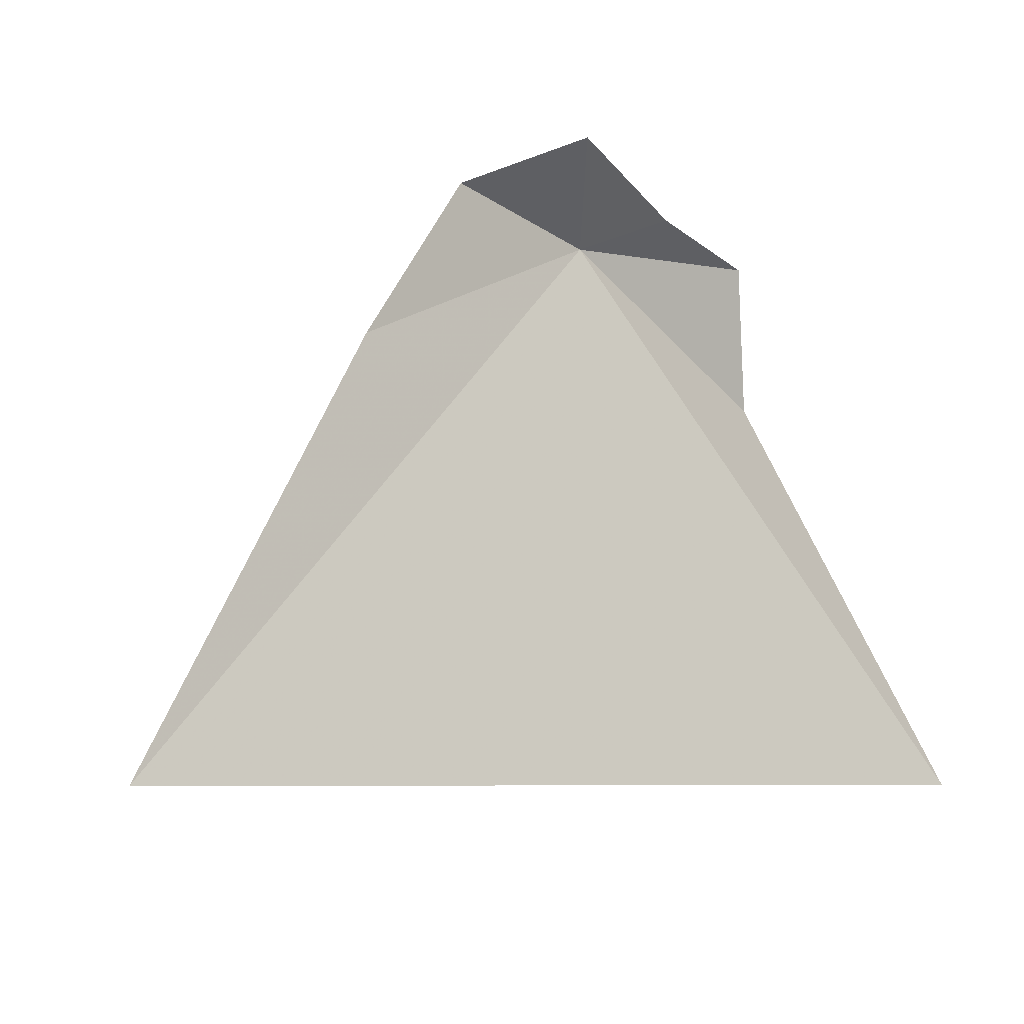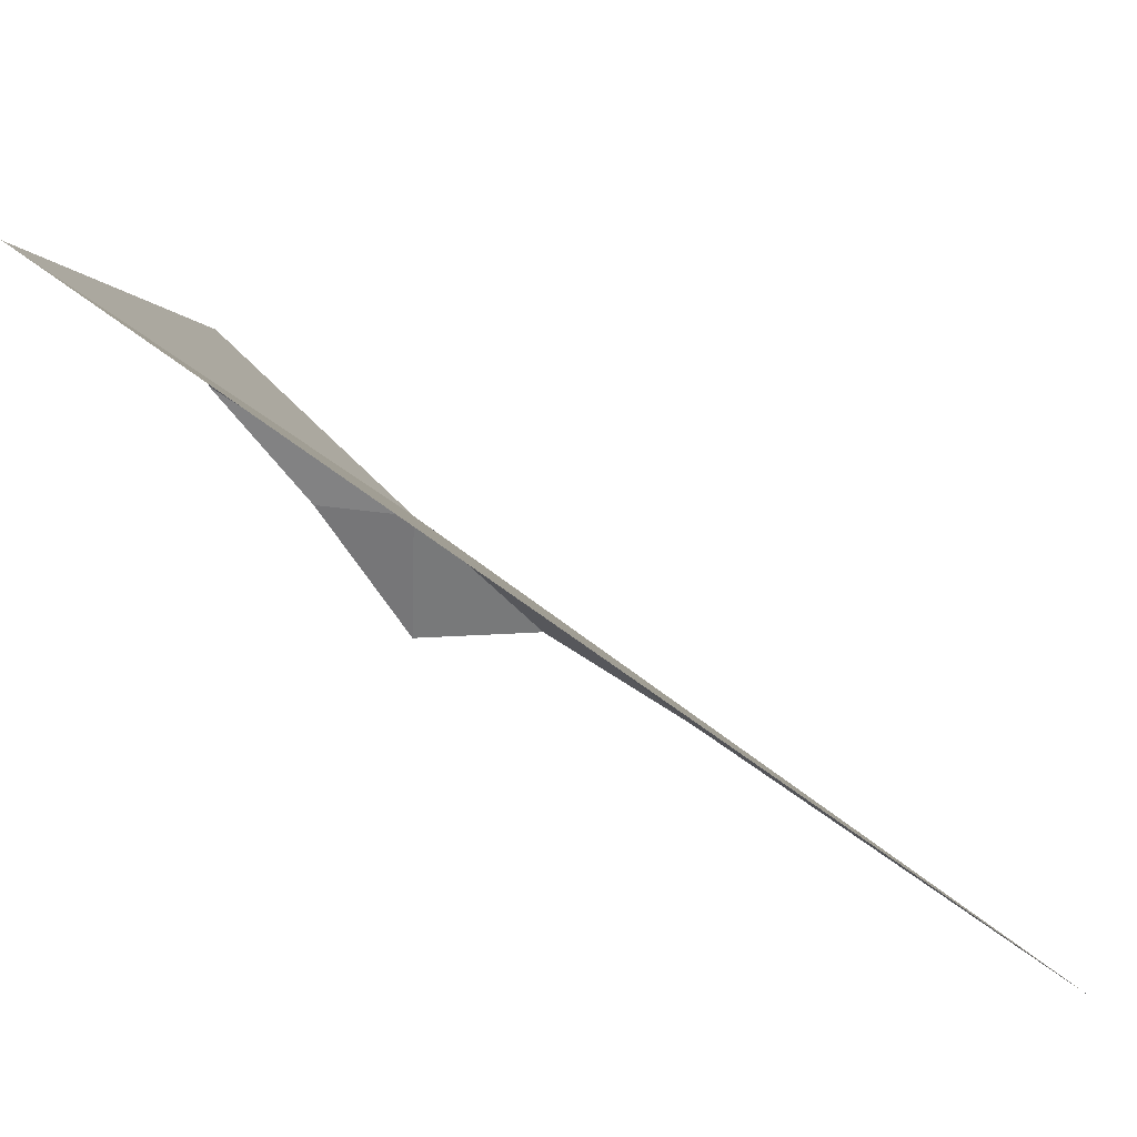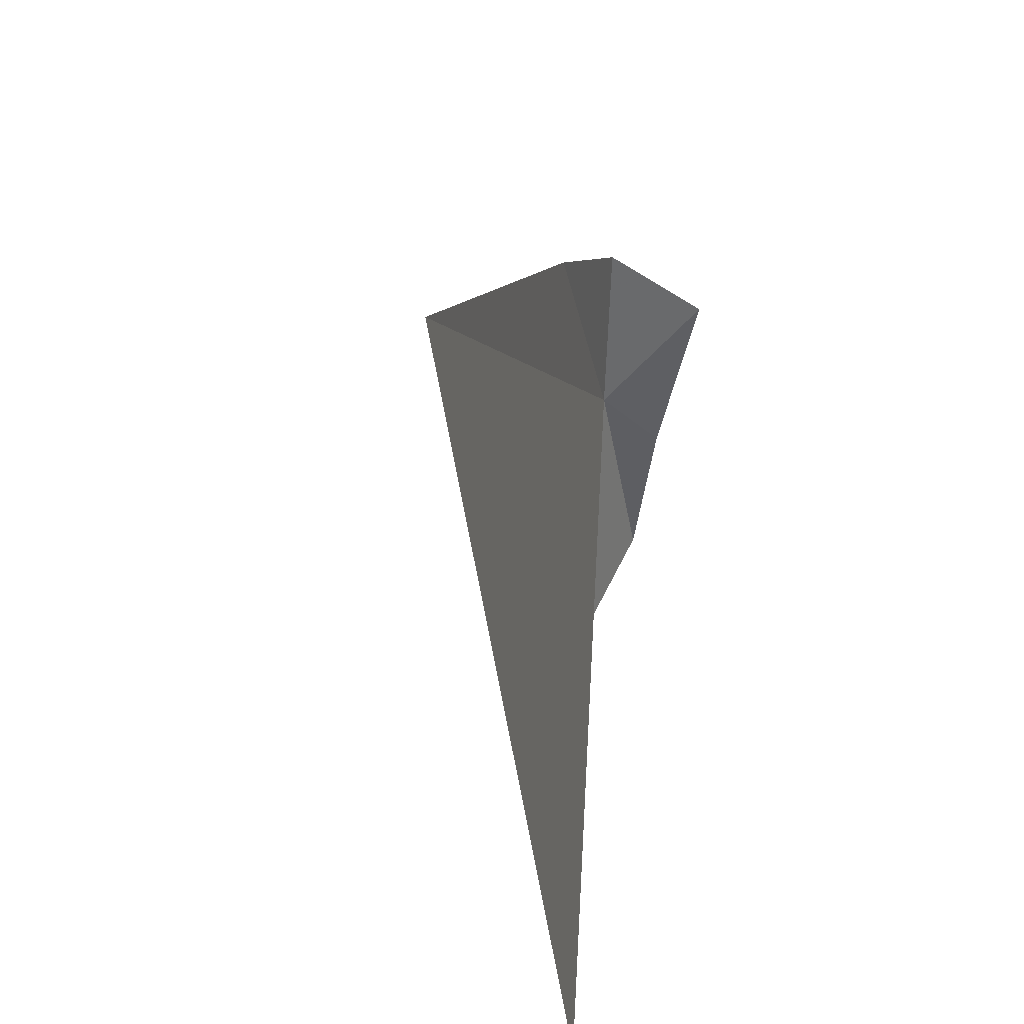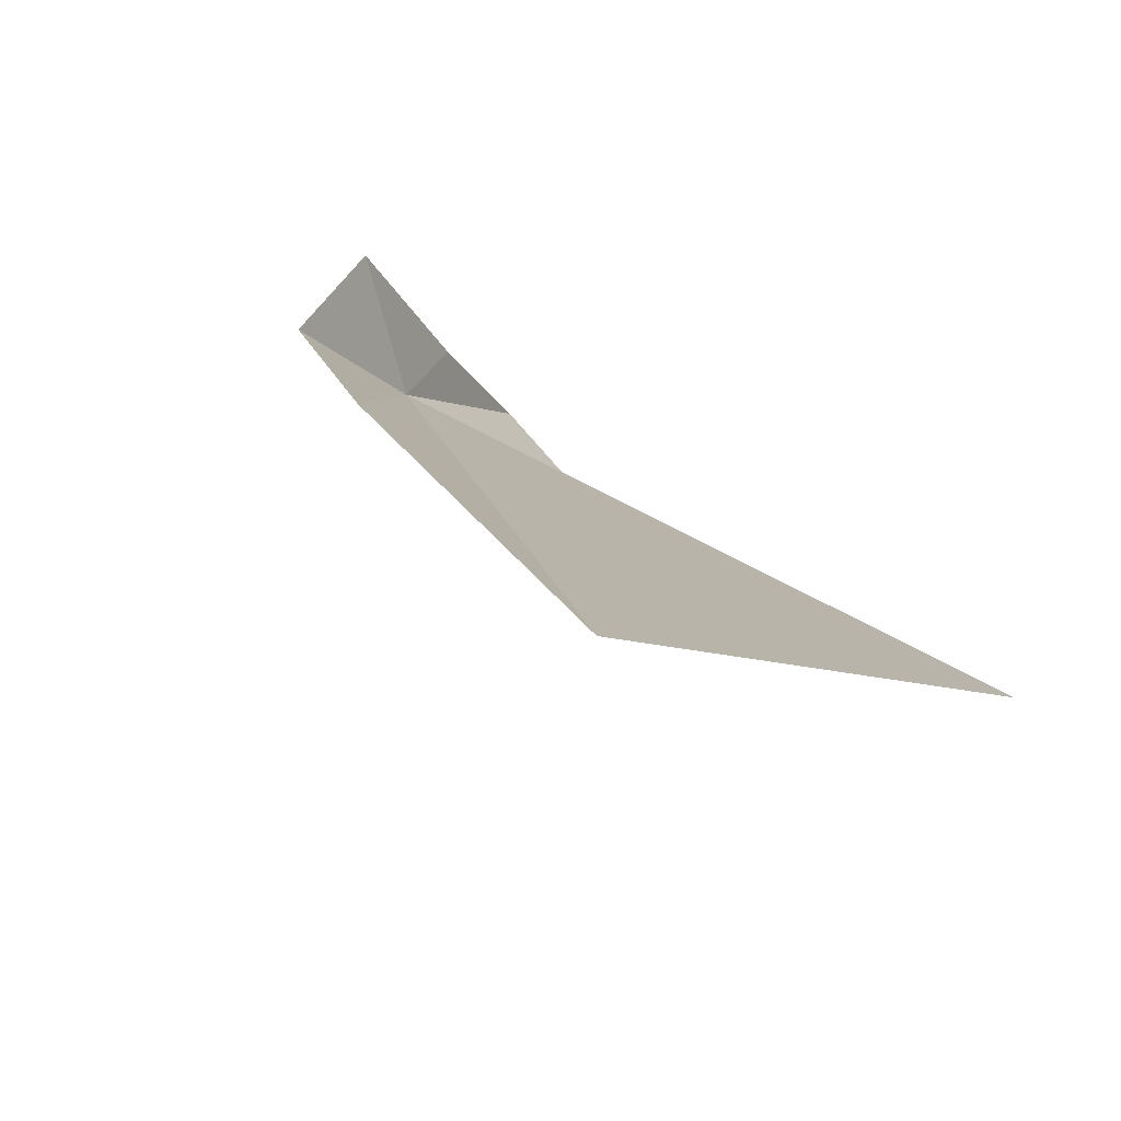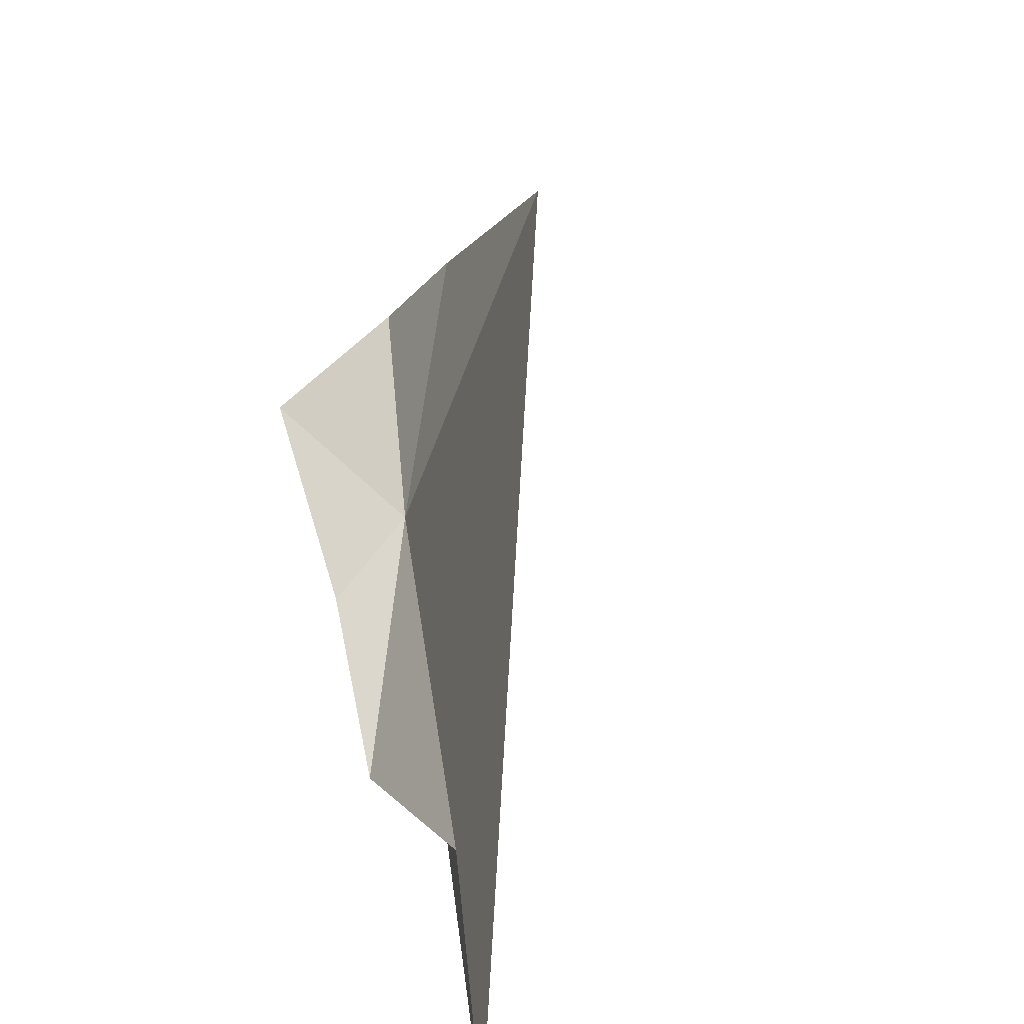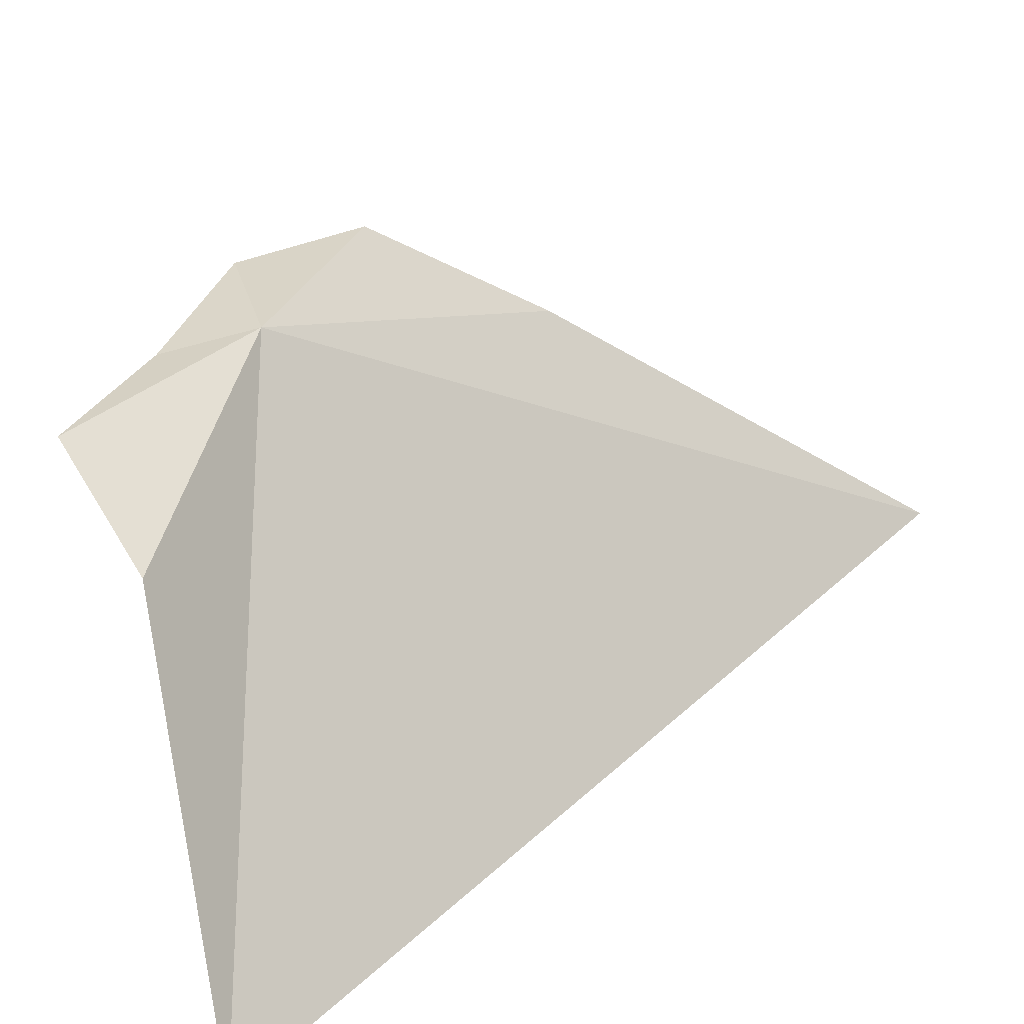
<metadata>
{"format":"obj","ext":"obj","renderer":"f3d","projection":"perspective","resolution":1024,"background":"white","views":[{"elev":70.1,"azim":163.1,"up":"+Y"},{"elev":-79.5,"azim":6.4,"up":"+Z"},{"elev":-40.5,"azim":139.4,"up":"+Z"},{"elev":42.3,"azim":120.1,"up":"+Y"},{"elev":65.9,"azim":-44.4,"up":"+Z"},{"elev":-75.7,"azim":21.7,"up":"+Y"}]}
</metadata>
<code>
v -11.25 31.65 17.85
v -11.82 30.85 16.48
v -11.6 31.14 17.51
v -11.68 31.29 17.83
v -9.954 32.55 16.62
v -10.66 32.15 17.56
v -10.98 31.98 17.94
v -11.3 31.97 17.97
v -11.48 31.6 17.88
f 1 2 3
f 1 3 4
f 1 6 5
f 1 8 7
f 1 4 9
f 1 7 6
f 1 5 2
f 1 9 8

</code>
